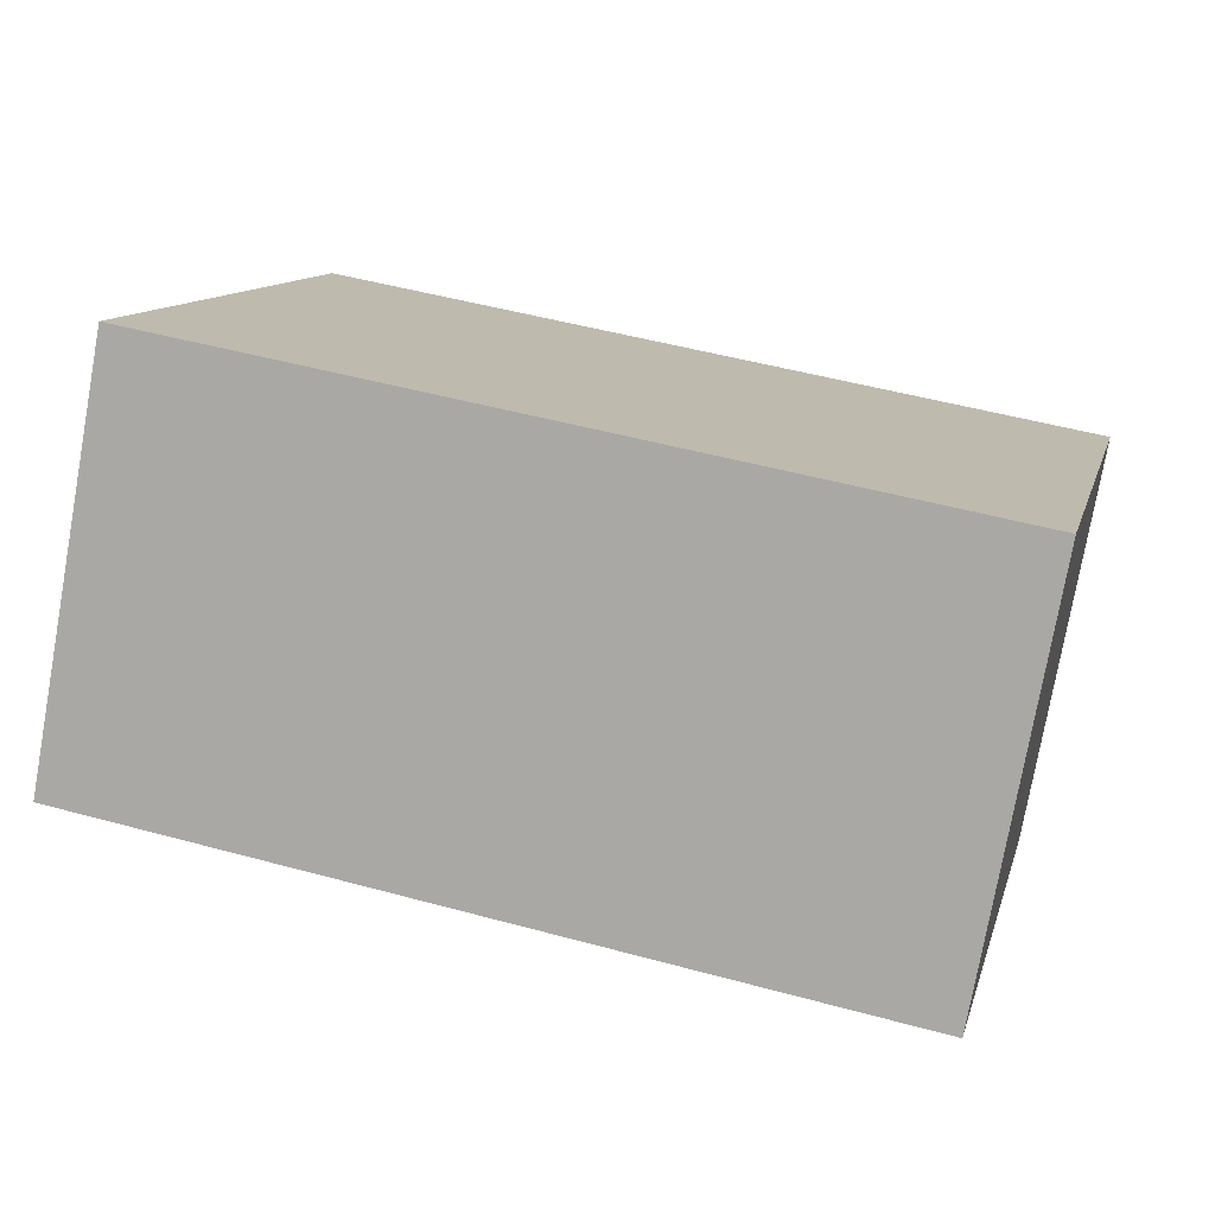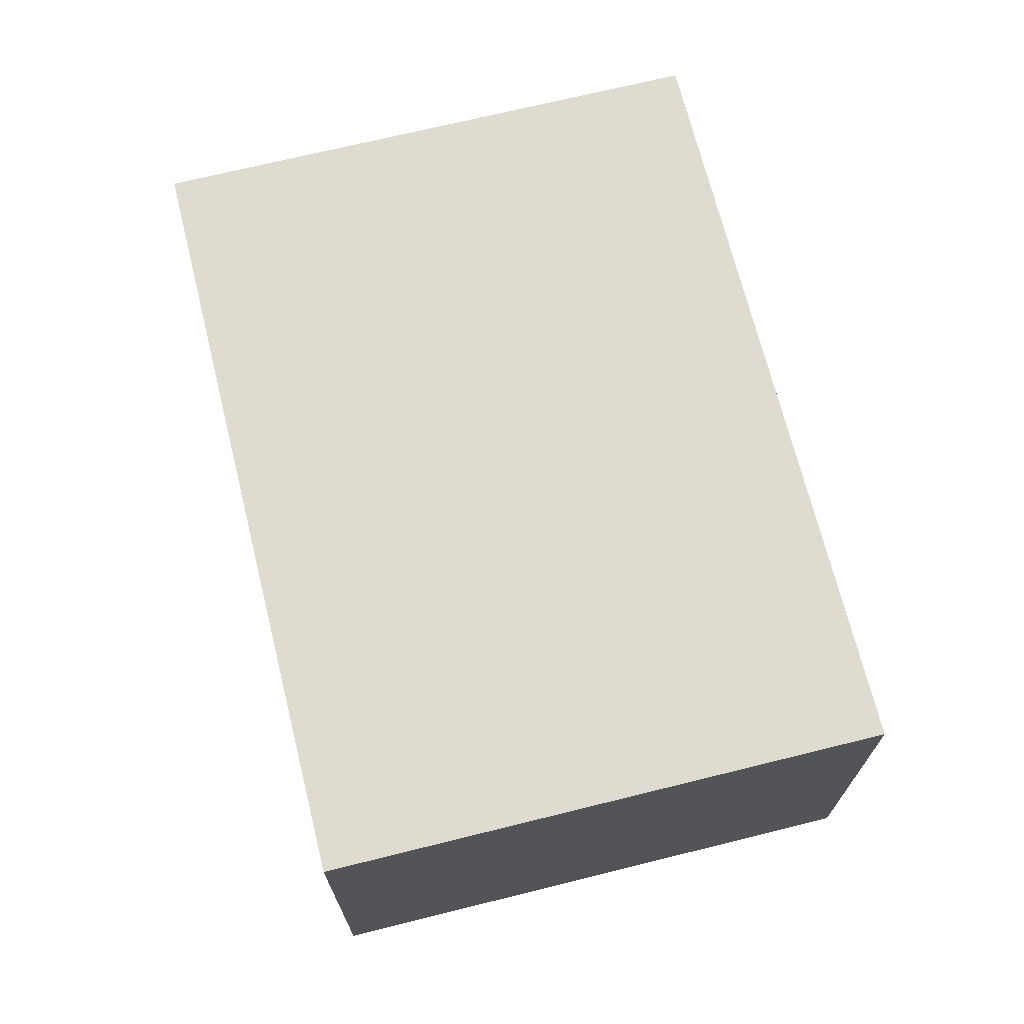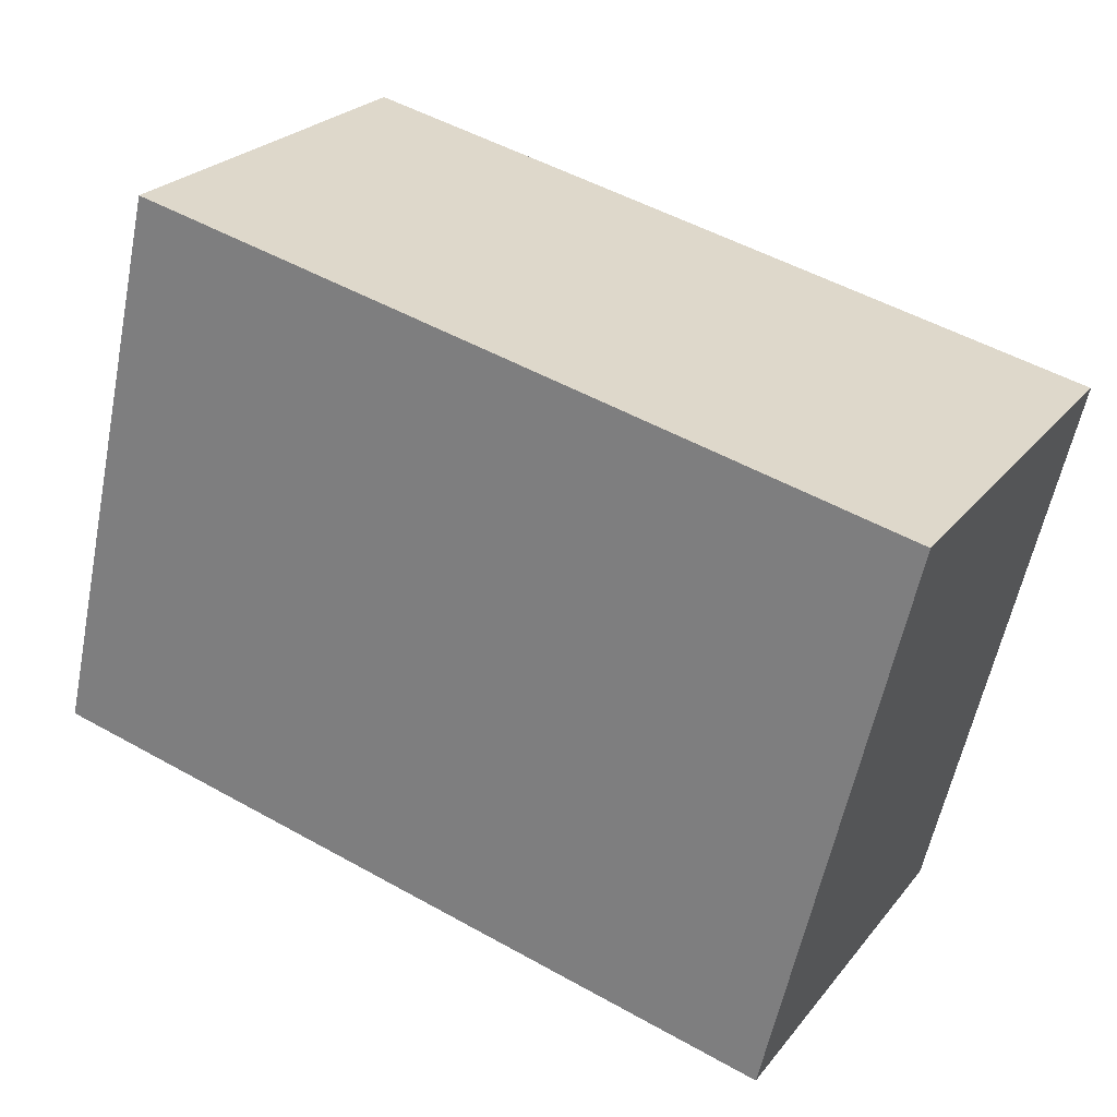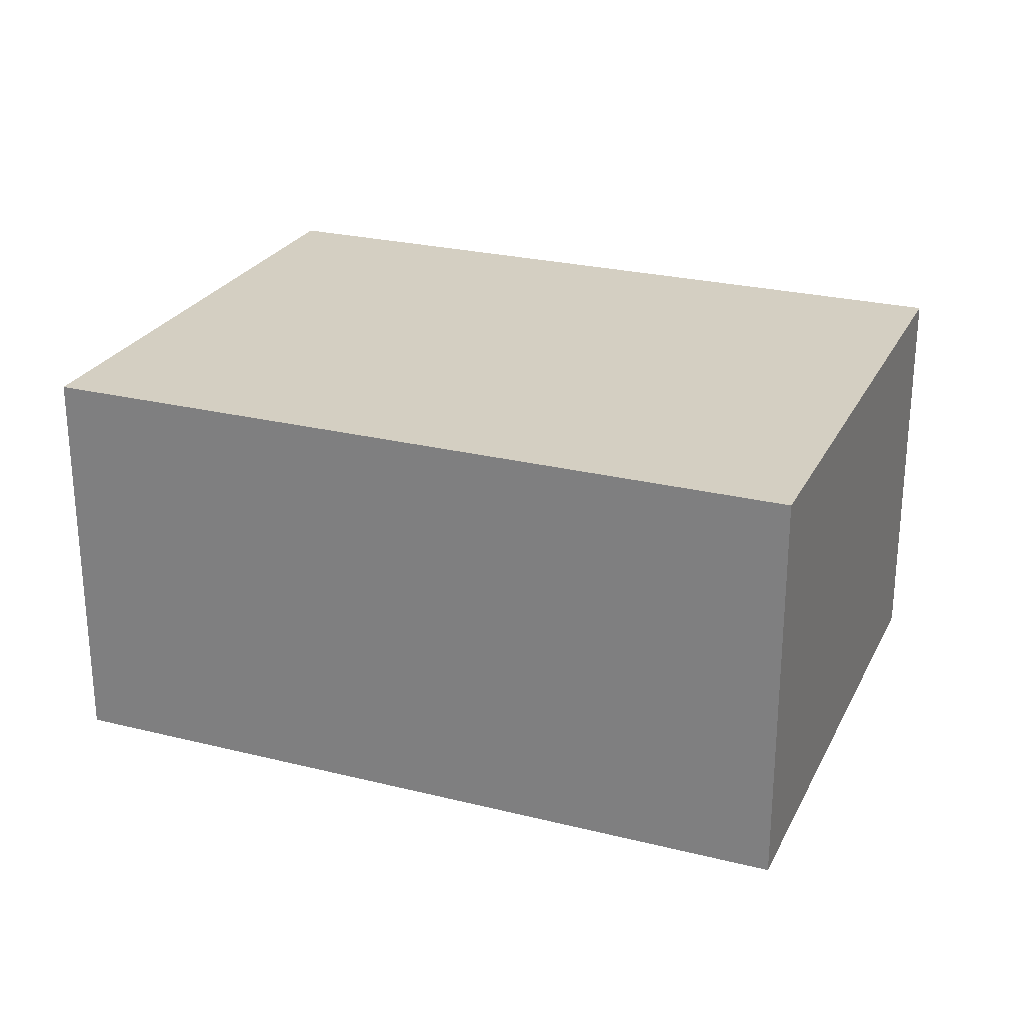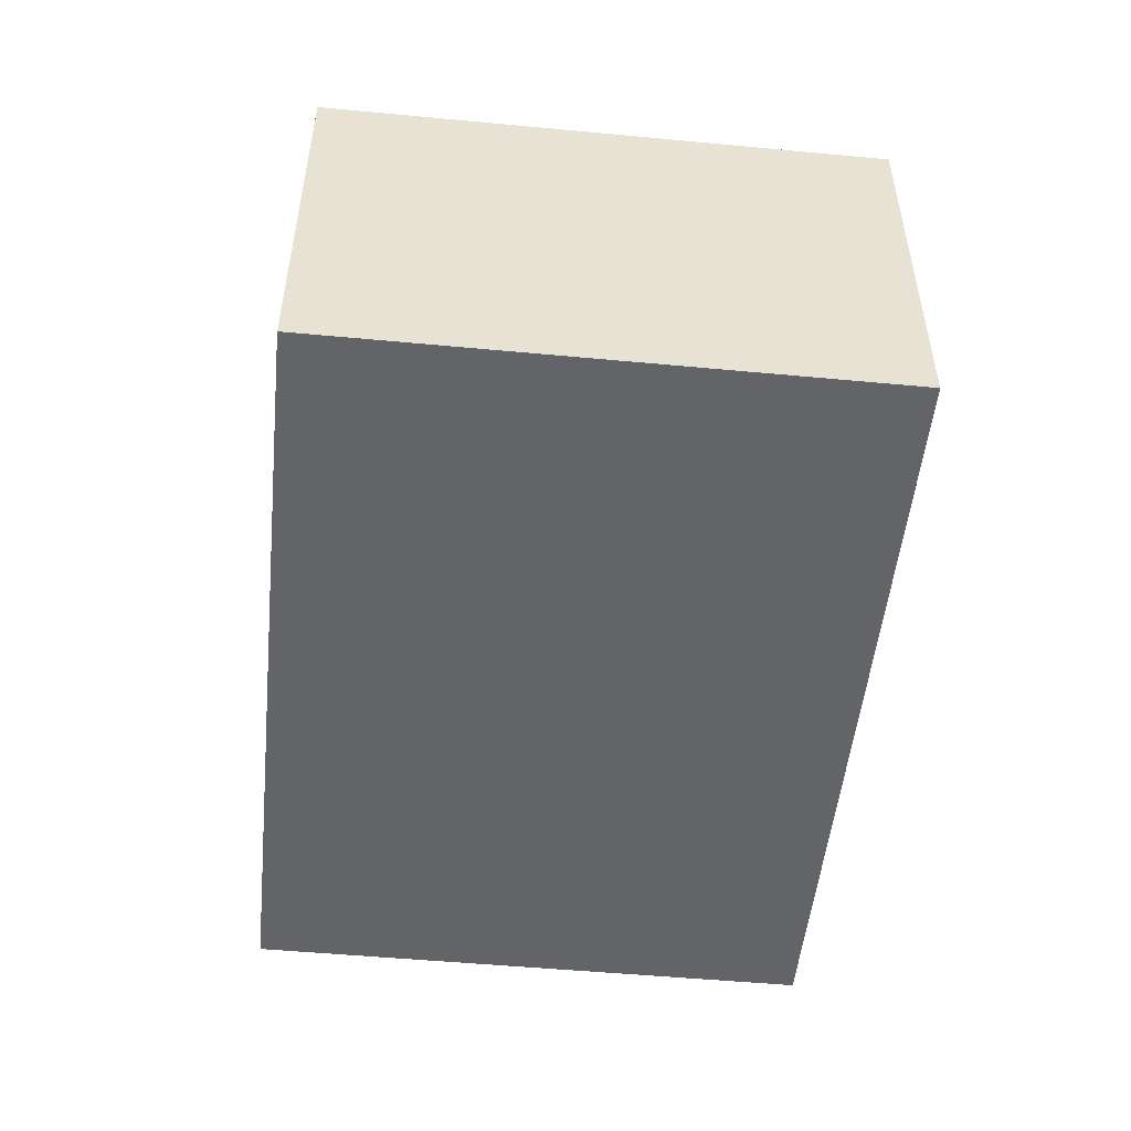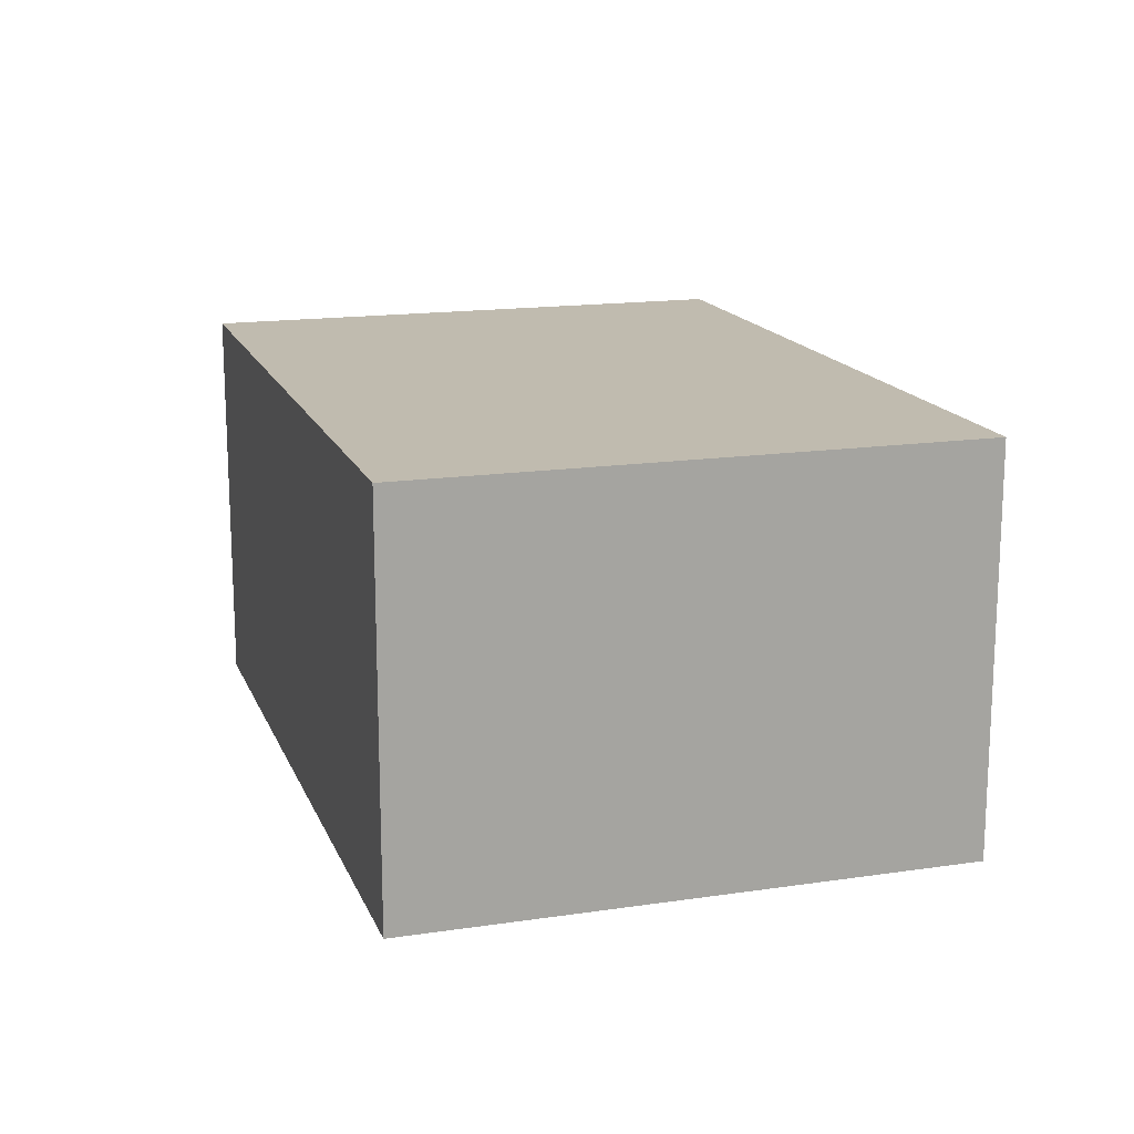
<metadata>
{"format":"obj","ext":"obj","renderer":"f3d","projection":"perspective","resolution":1024,"background":"white","views":[{"elev":-76.6,"azim":169.8,"up":"+Z"},{"elev":69.8,"azim":-117.1,"up":"+Y"},{"elev":24.7,"azim":-151.1,"up":"+Z"},{"elev":25.5,"azim":8.6,"up":"+Y"},{"elev":-51.2,"azim":71.0,"up":"+Y"},{"elev":16.0,"azim":-120.3,"up":"+Y"}]}
</metadata>
<code>
v  0 2.091 1.28e-16
v  4.604 2.091 -1.957
v  0.673 2.091 -2.877
v  3.931 2.091 0.92
v  0.673 1.762e-16 -2.877
v  0 0 0
v  3.931 -5.633e-17 0.92
v  4.604 1.198e-16 -1.957
g defaultobject
f 1 2 3
f 2 1 4
f 5 1 3
f 1 5 6
f 6 4 1
f 4 6 7
f 7 2 4
f 2 7 8
f 8 3 2
f 3 8 5
f 8 6 5
f 6 8 7

</code>
